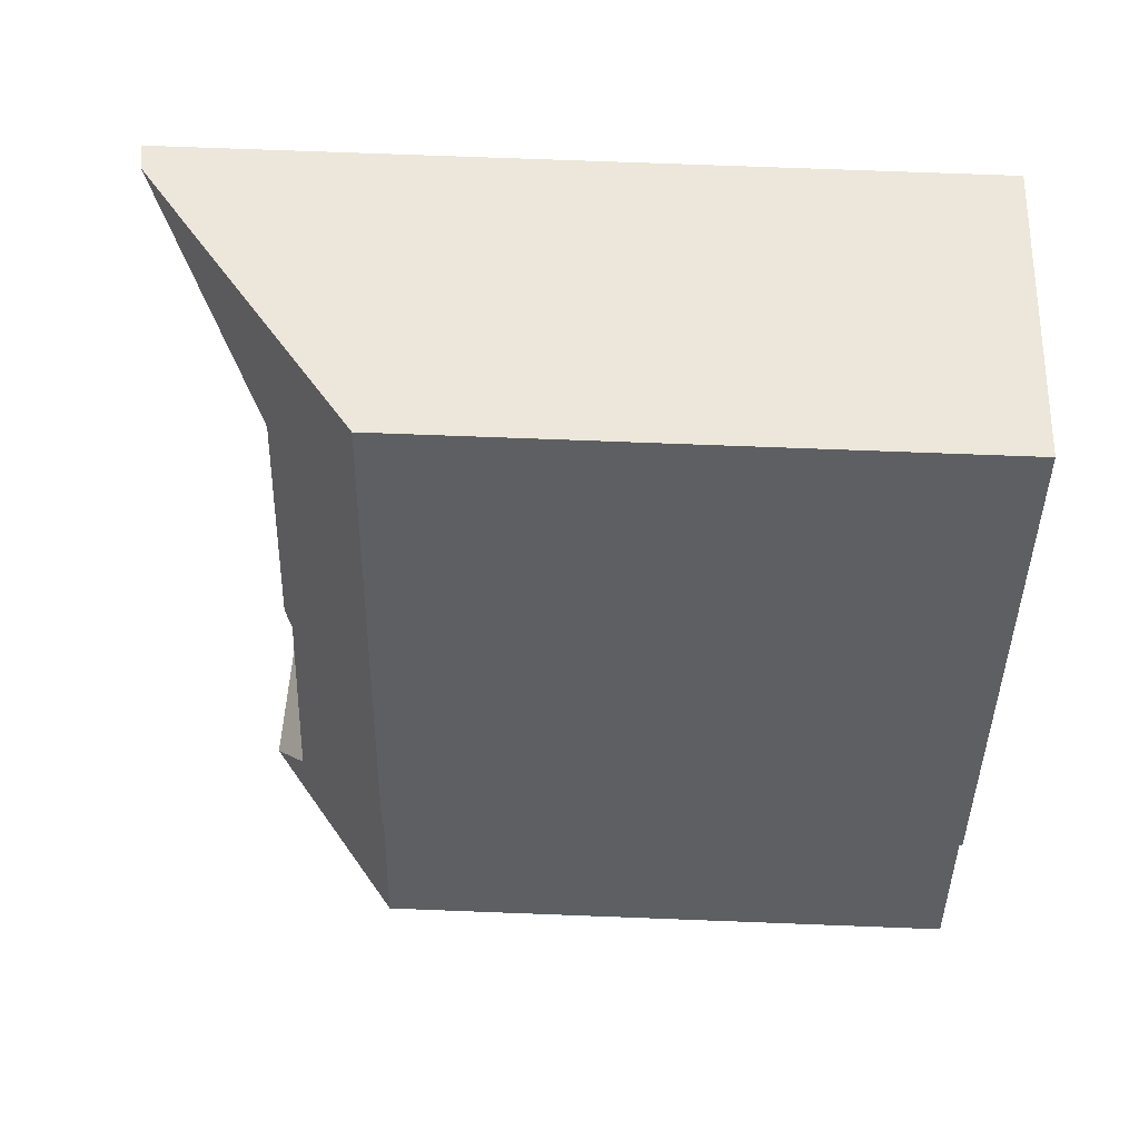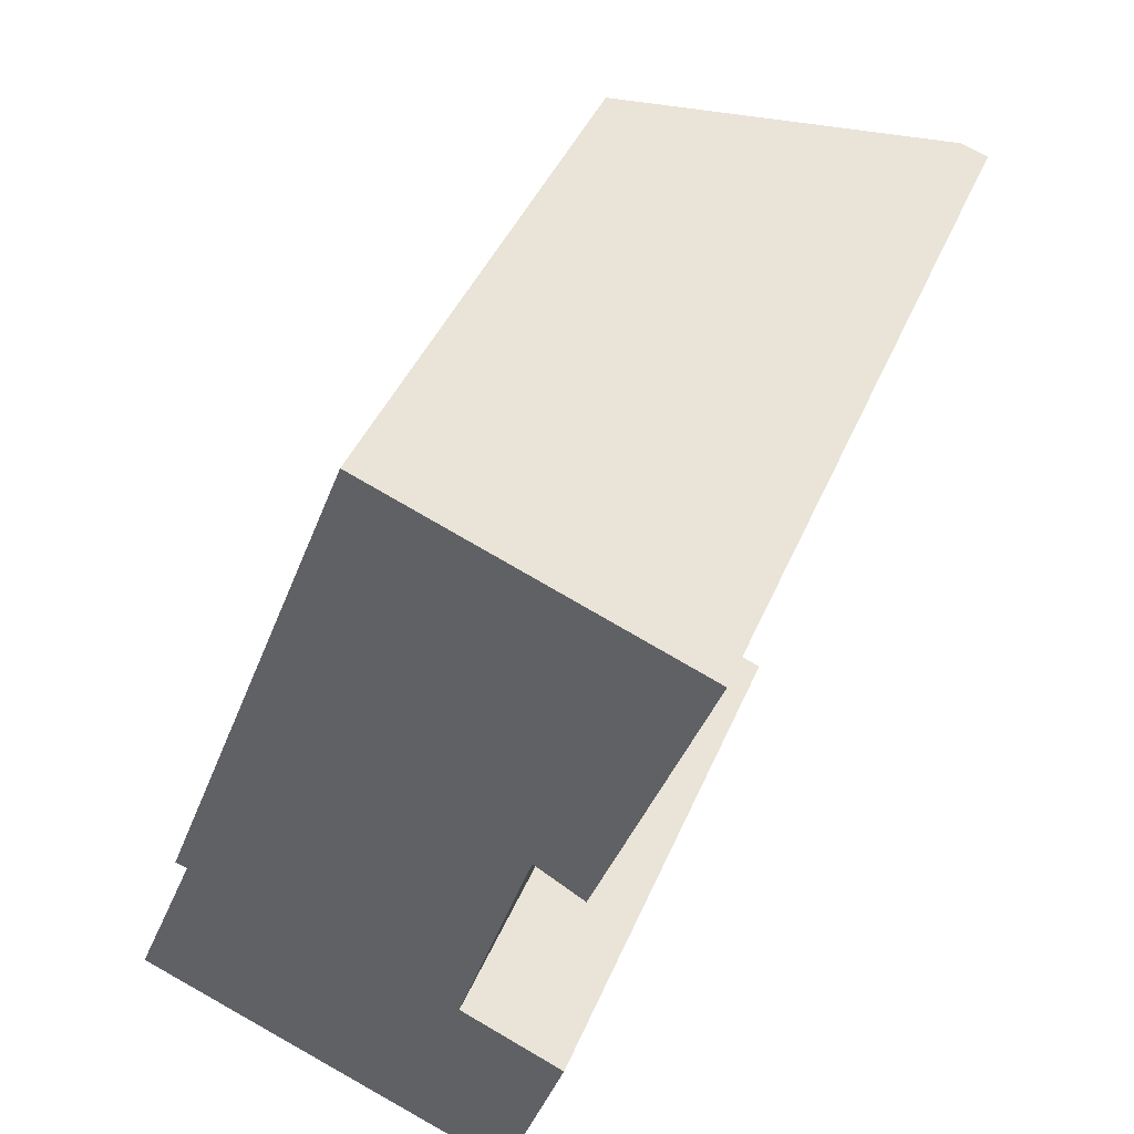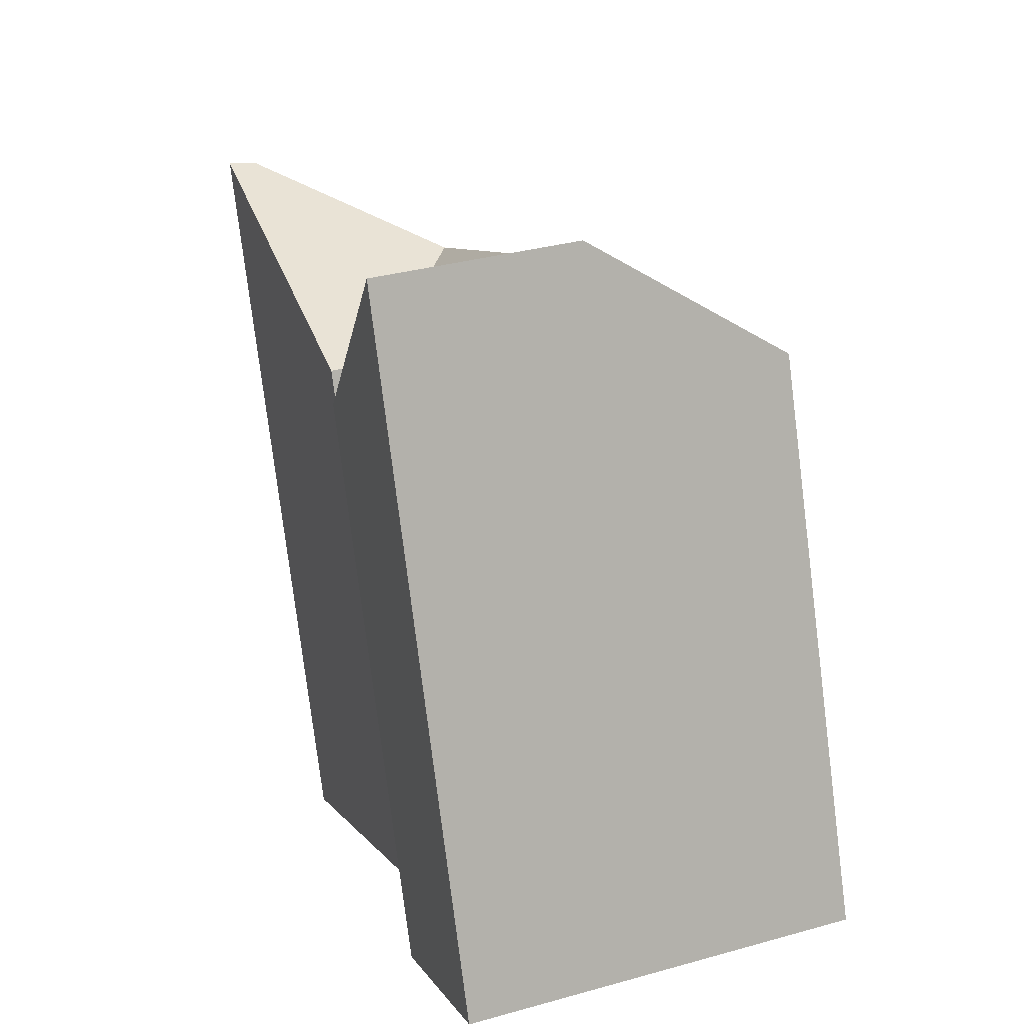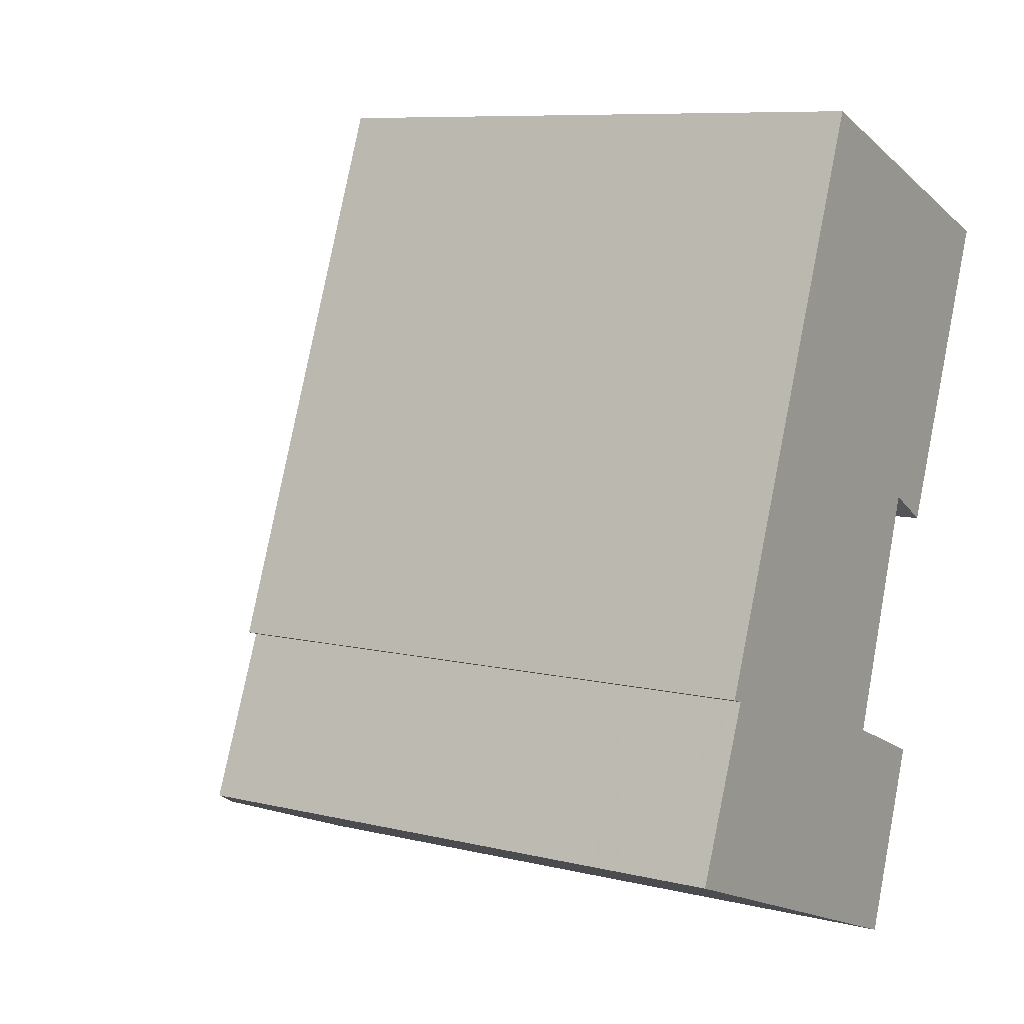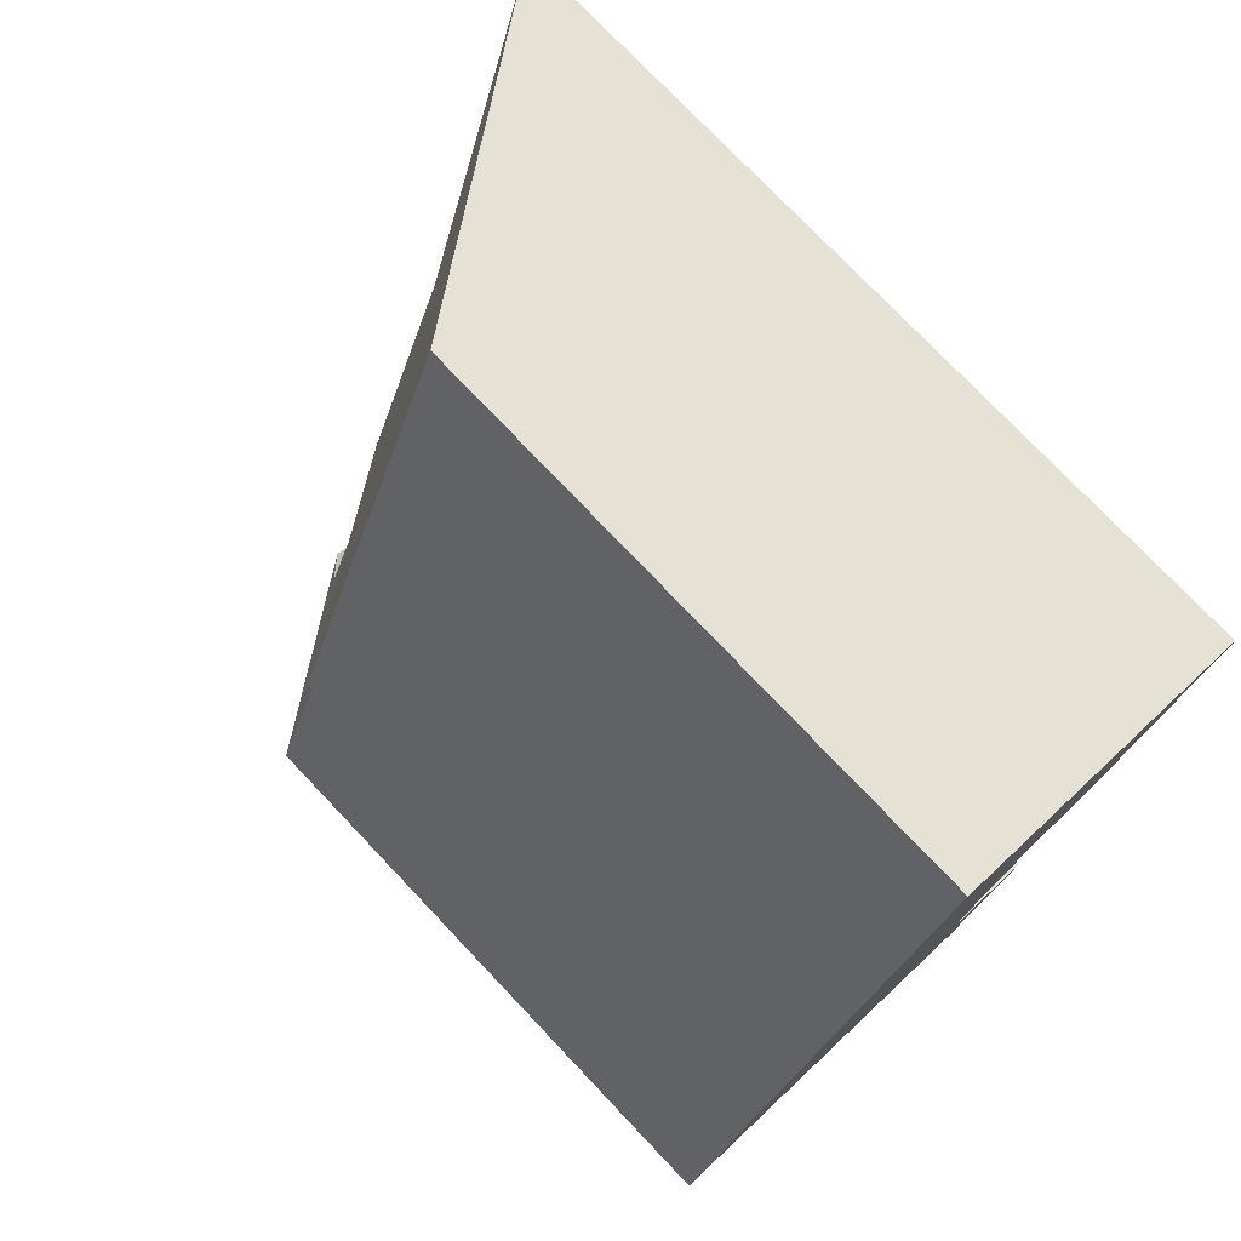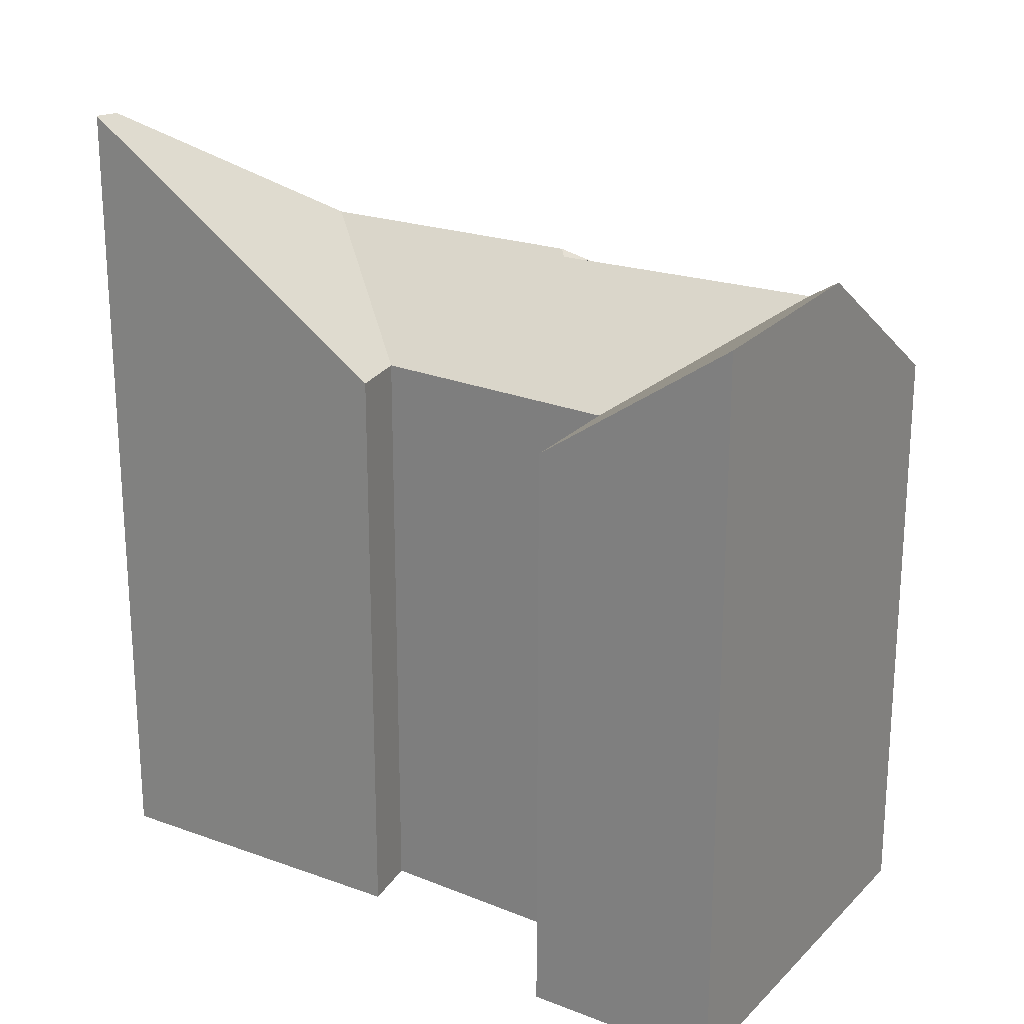
<metadata>
{"format":"obj","ext":"obj","renderer":"f3d","projection":"perspective","resolution":1024,"background":"white","views":[{"elev":71.4,"azim":-87.8,"up":"+Z"},{"elev":41.9,"azim":21.4,"up":"+Z"},{"elev":-78.3,"azim":-172.9,"up":"+Z"},{"elev":8.5,"azim":-56.8,"up":"+Z"},{"elev":76.2,"azim":-43.5,"up":"+Z"},{"elev":22.9,"azim":142.9,"up":"+Y"}]}
</metadata>
<code>
v 5.461 -0.01605 0.7739
v 5.503 0.00669 0.7943
v 5.504 0.005552 0.7923
v 5.463 -0.01605 0.773
v 5.449 -0.01605 0.7369
v 5.484 0.007009 0.7356
v 5.49 0.01481 0.721
v 5.524 -0.01605 0.7544
v 5.548 -0.01605 0.7449
v 5.534 0.01412 0.7041
v 5.524 -0.1451 0.7544
v 5.524 -0.01605 0.7544
v 5.541 -0.01605 0.8066
v 5.541 -0.1451 0.8066
v 5.524 -0.1451 0.7544
v 5.548 -0.1451 0.7449
v 5.548 -0.01605 0.7449
v 5.524 -0.01605 0.7544
v 5.548 -0.1451 0.7449
v 5.534 -0.1451 0.7041
v 5.534 0.01412 0.7041
v 5.548 -0.01605 0.7449
v 5.449 -0.1451 0.7369
v 5.449 -0.01605 0.7369
v 5.49 0.01481 0.721
v 5.534 0.01412 0.7041
v 5.534 -0.1451 0.7041
v 5.463 -0.1451 0.773
v 5.463 -0.01605 0.773
v 5.449 -0.01605 0.7369
v 5.449 -0.1451 0.7369
v 5.463 -0.01605 0.773
v 5.463 -0.1451 0.773
v 5.461 -0.1451 0.7739
v 5.461 -0.01605 0.7739
v 5.506 -0.01605 0.8944
v 5.461 -0.01605 0.7739
v 5.461 -0.1451 0.7739
v 5.506 -0.1451 0.8944
v 5.572 0.03279 0.8696
v 5.524 0.005582 0.8523
v 5.541 -0.01605 0.8066
v 5.552 -0.01605 0.8002
v 5.552 -0.1451 0.8002
v 5.541 -0.1451 0.8066
v 5.506 -0.1451 0.8944
v 5.461 -0.1451 0.7739
v 5.463 -0.1451 0.773
v 5.524 -0.1451 0.7544
v 5.449 -0.1451 0.7369
v 5.534 -0.1451 0.7041
v 5.541 -0.1451 0.8066
v 5.548 -0.1451 0.7449
v 5.552 -0.1451 0.8002
v 5.578 -0.1451 0.8672
v 5.578 0.03352 0.8672
v 5.572 0.03279 0.8696
v 5.506 -0.01605 0.8944
v 5.506 -0.1451 0.8944
v 5.578 -0.1451 0.8672
v 5.552 -0.01605 0.8002
v 5.578 0.03352 0.8672
v 5.578 -0.1451 0.8672
v 5.552 -0.1451 0.8002
f 1 2 3
f 1 3 4
f 4 3 5
f 5 3 6
f 5 6 7
f 7 6 8
f 7 8 9
f 7 9 10
f 11 12 13
f 11 13 14
f 15 16 17
f 15 17 18
f 19 20 21
f 19 21 22
f 23 24 25
f 23 25 26
f 23 26 27
f 28 29 30
f 28 30 31
f 32 33 34
f 32 34 35
f 36 37 38
f 36 38 39
f 36 40 41
f 1 36 41
f 1 41 2
f 3 2 41
f 8 6 3
f 8 3 13
f 13 3 41
f 42 43 44
f 42 44 45
f 46 47 48
f 49 46 48
f 49 48 50
f 49 50 51
f 46 49 52
f 53 49 51
f 46 52 54
f 55 46 54
f 56 57 58
f 56 58 59
f 56 59 60
f 40 56 43
f 40 43 13
f 40 13 41
f 61 62 63
f 61 63 64

</code>
